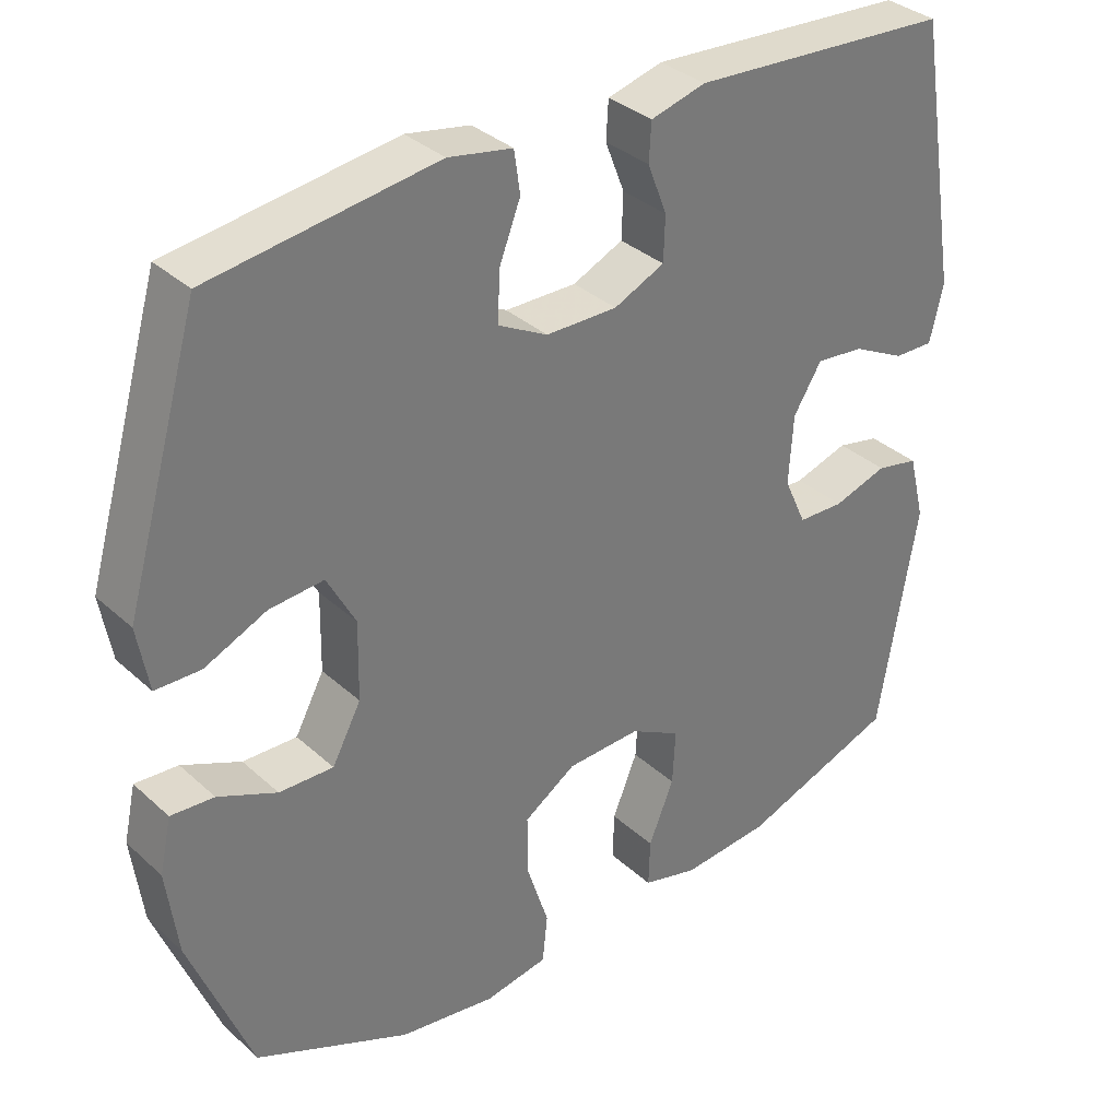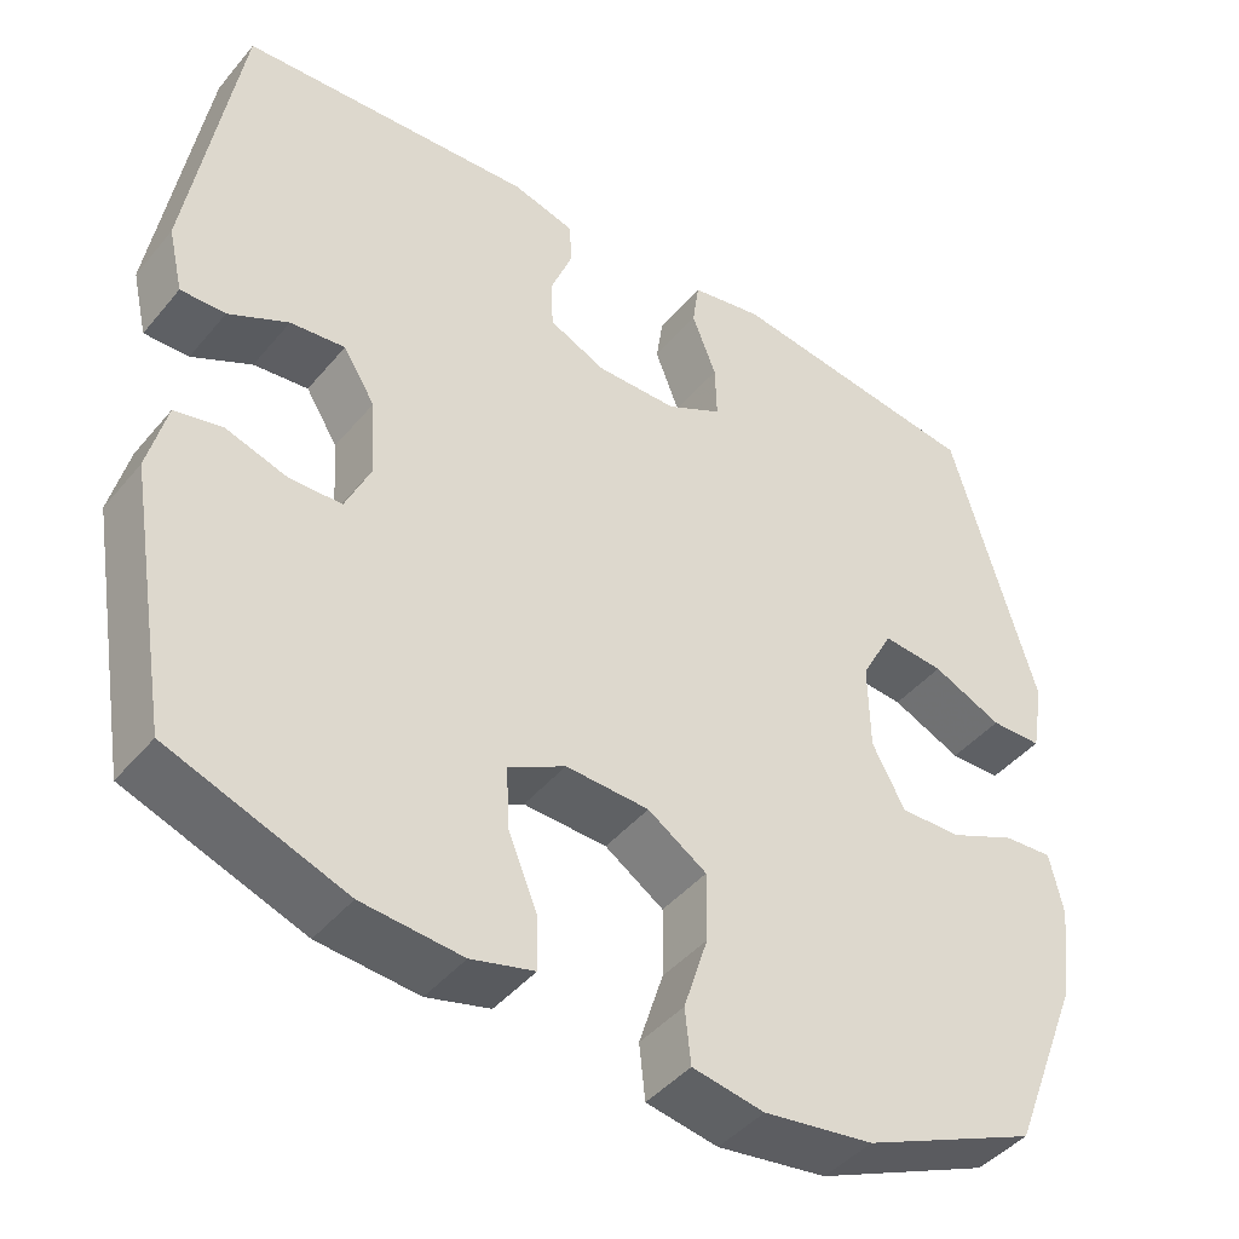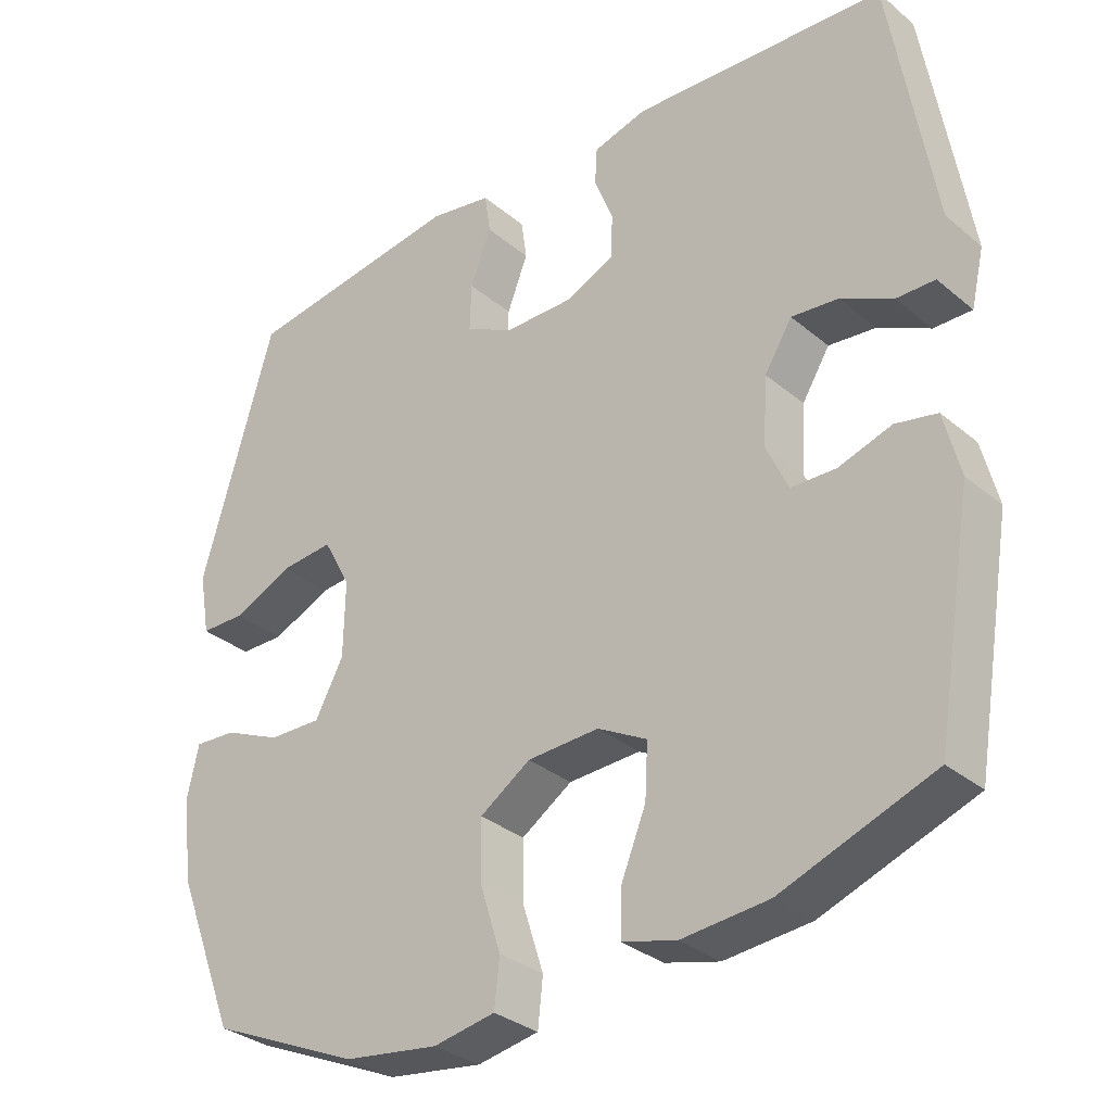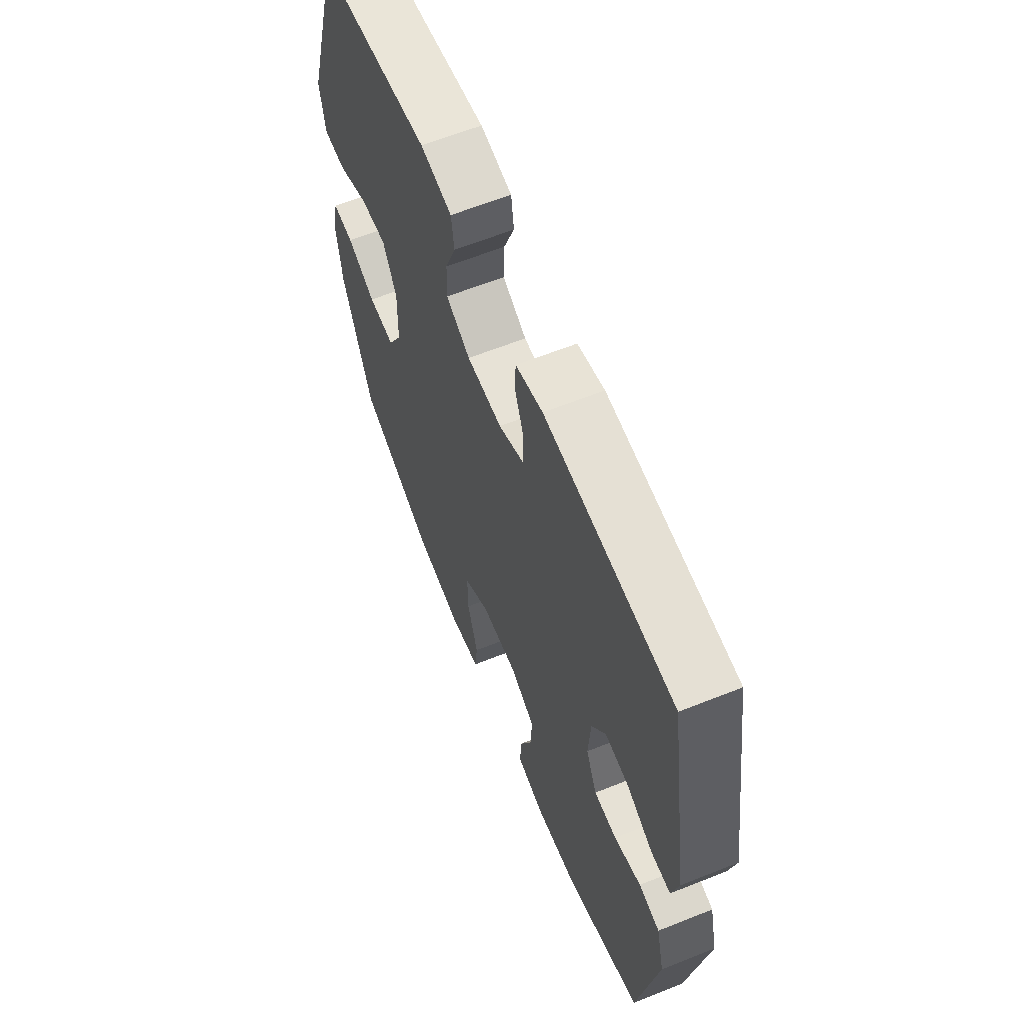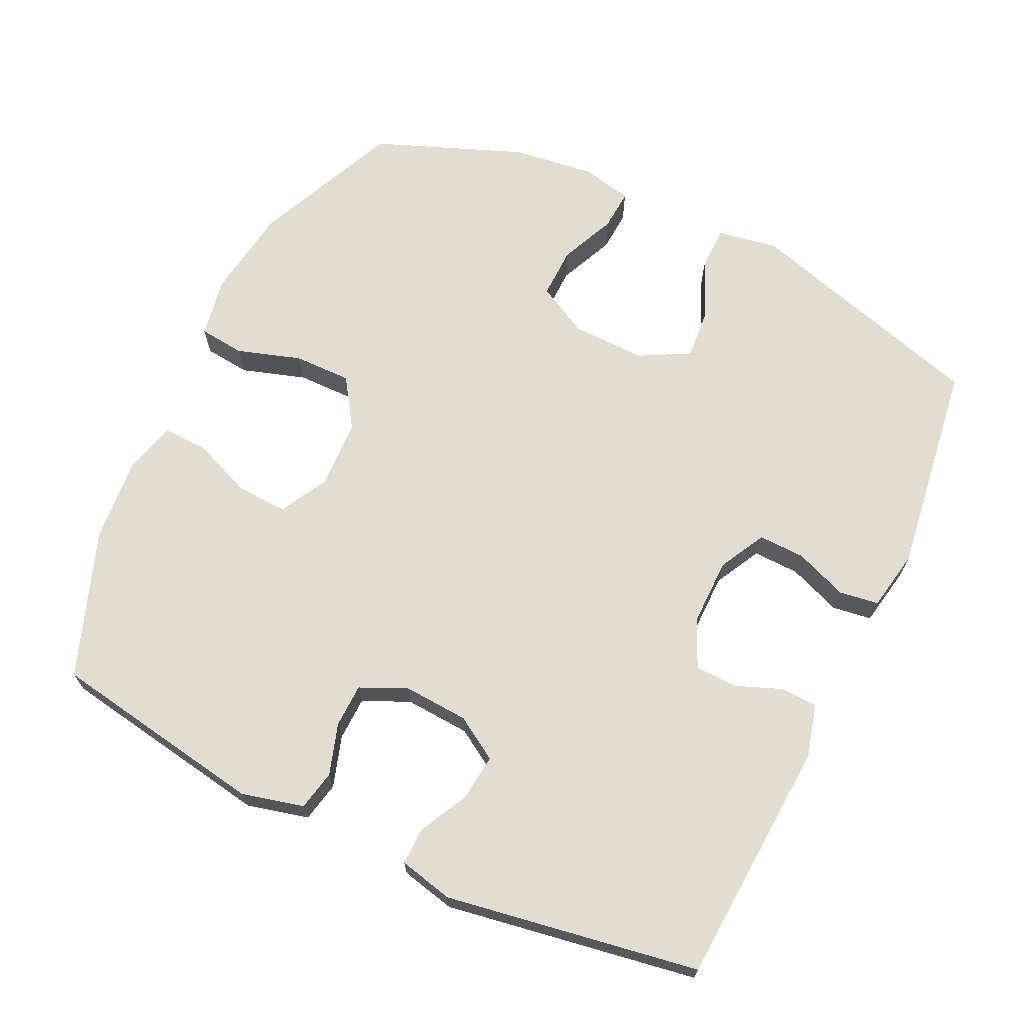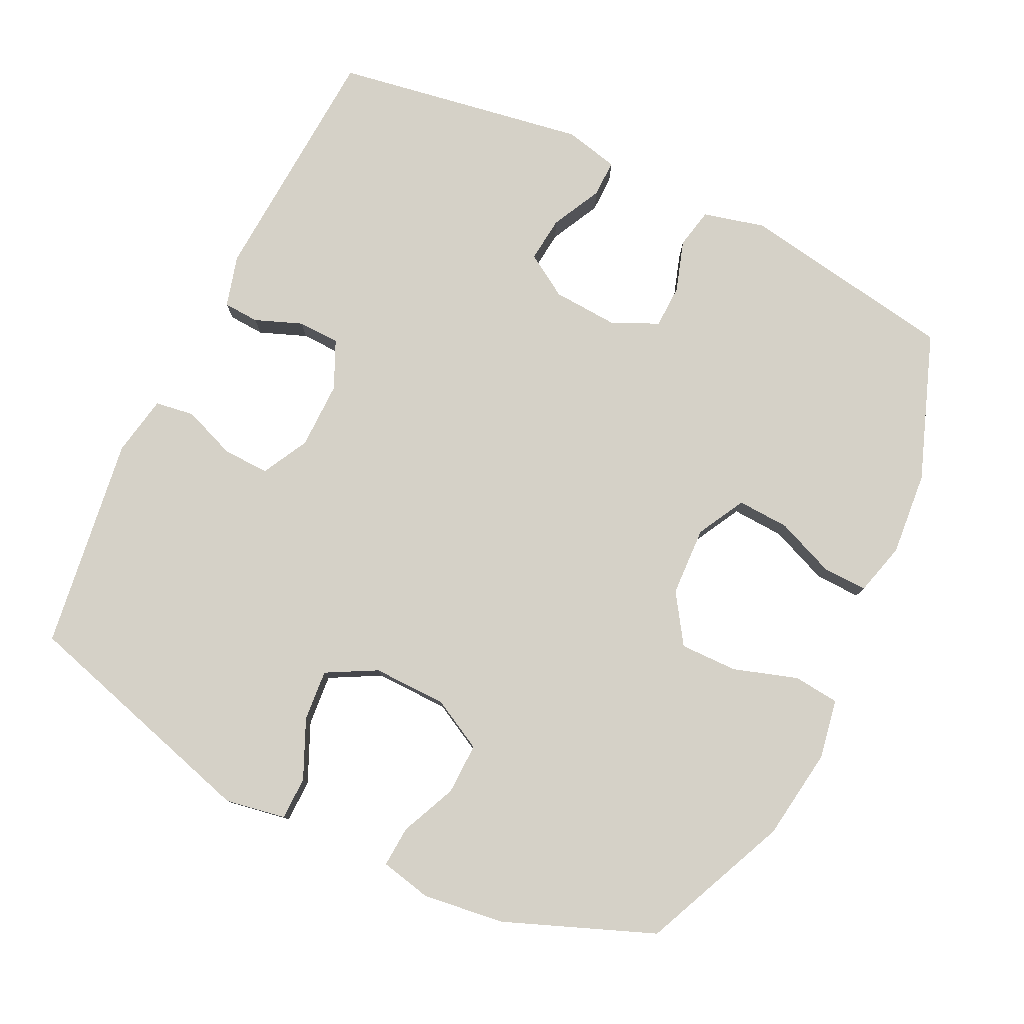
<metadata>
{"format":"obj","ext":"obj","renderer":"f3d","projection":"perspective","resolution":1024,"background":"white","views":[{"elev":34.2,"azim":140.4,"up":"+Z"},{"elev":-43.8,"azim":-36.7,"up":"+Z"},{"elev":-32.1,"azim":-139.1,"up":"+Z"},{"elev":62.7,"azim":-112.0,"up":"+Z"},{"elev":68.4,"azim":-64.6,"up":"+Y"},{"elev":79.0,"azim":115.7,"up":"+Y"}]}
</metadata>
<code>
v -0.5 0.07 -0.5
v -0.552 0.07 -0.192
v -0.53 0.07 -0.104
v -0.473 0.07 -0.092
v -0.4 0.07 -0.115
v -0.338 0.07 -0.113
v -0.308 0.07 -0.047
v -0.314 0.07 0.046
v -0.352 0.07 0.107
v -0.417 0.07 0.1
v -0.488 0.07 0.064
v -0.541 0.07 0.063
v -0.559 0.07 0.14
v -0.5 0.07 0.5
v -0.15 0.07 0.522
v -0.076 0.07 0.502
v -0.073 0.07 0.451
v -0.099 0.07 0.384
v -0.097 0.07 0.324
v -0.029 0.07 0.293
v 0.067 0.07 0.294
v 0.133 0.07 0.329
v 0.131 0.07 0.395
v 0.102 0.07 0.47
v 0.11 0.07 0.526
v 0.196 0.07 0.542
v 0.5 0.07 0.5
v 0.601 0.07 0.153
v 0.586 0.07 0.067
v 0.525 0.07 0.066
v 0.442 0.07 0.103
v 0.369 0.07 0.109
v 0.331 0.07 0.038
v 0.333 0.07 -0.067
v 0.372 0.07 -0.14
v 0.445 0.07 -0.138
v 0.524 0.07 -0.103
v 0.582 0.07 -0.099
v 0.598 0.07 -0.172
v 0.583 0.07 -0.288
v 0.5 0.07 -0.5
v 0.292 0.07 -0.592
v 0.162 0.07 -0.611
v 0.077 0.07 -0.596
v 0.07 0.07 -0.531
v 0.099 0.07 -0.44
v 0.1 0.07 -0.358
v 0.03 0.07 -0.312
v -0.069 0.07 -0.308
v -0.137 0.07 -0.345
v -0.133 0.07 -0.419
v -0.099 0.07 -0.502
v -0.097 0.07 -0.566
v -0.172 0.07 -0.586
v -0.291 0.07 -0.576
v -0.5 0 -0.5
v -0.552 0 -0.192
v -0.53 0 -0.104
v -0.473 0 -0.092
v -0.4 0 -0.115
v -0.338 0 -0.113
v -0.308 0 -0.047
v -0.314 0 0.046
v -0.352 0 0.107
v -0.417 0 0.1
v -0.488 0 0.064
v -0.541 0 0.063
v -0.559 0 0.14
v -0.5 0 0.5
v -0.15 0 0.522
v -0.076 0 0.502
v -0.073 0 0.451
v -0.099 0 0.384
v -0.097 0 0.324
v -0.029 0 0.293
v 0.067 0 0.294
v 0.133 0 0.329
v 0.131 0 0.395
v 0.102 0 0.47
v 0.11 0 0.526
v 0.196 0 0.542
v 0.5 0 0.5
v 0.601 0 0.153
v 0.586 0 0.067
v 0.525 0 0.066
v 0.442 0 0.103
v 0.369 0 0.109
v 0.331 0 0.038
v 0.333 0 -0.067
v 0.372 0 -0.14
v 0.445 0 -0.138
v 0.524 0 -0.103
v 0.582 0 -0.099
v 0.598 0 -0.172
v 0.583 0 -0.288
v 0.5 0 -0.5
v 0.292 0 -0.592
v 0.162 0 -0.611
v 0.077 0 -0.596
v 0.07 0 -0.531
v 0.099 0 -0.44
v 0.1 0 -0.358
v 0.03 0 -0.312
v -0.069 0 -0.308
v -0.137 0 -0.345
v -0.133 0 -0.419
v -0.099 0 -0.502
v -0.097 0 -0.566
v -0.172 0 -0.586
v -0.291 0 -0.576
f 51 52 53 54
f 50 51 54 55
f 43 44 45 46
f 43 46 47
f 42 43 47
f 41 42 47
f 40 41 47 48
f 36 37 38 39
f 35 36 39 40
f 28 29 30 31
f 28 31 32
f 27 28 32
f 26 27 32 33
f 23 24 25 26
f 22 23 26 33
f 15 16 17 18
f 15 18 19
f 14 15 19
f 13 14 19 20
f 10 11 12 13
f 9 10 13 20
f 2 3 4 5
f 2 5 6
f 50 55 1 2
f 49 50 2 6
f 35 40 48 49
f 34 35 49 6
f 21 22 33 34
f 21 34 6 7
f 8 9 20 21
f 7 8 21
f 109 108 107 106
f 110 109 106 105
f 101 100 99 98
f 102 101 98
f 102 98 97
f 102 97 96
f 103 102 96 95
f 94 93 92 91
f 95 94 91 90
f 86 85 84 83
f 87 86 83
f 87 83 82
f 88 87 82 81
f 81 80 79 78
f 88 81 78 77
f 73 72 71 70
f 74 73 70
f 74 70 69
f 75 74 69 68
f 68 67 66 65
f 75 68 65 64
f 60 59 58 57
f 61 60 57
f 57 56 110 105
f 61 57 105 104
f 104 103 95 90
f 61 104 90 89
f 89 88 77 76
f 62 61 89 76
f 76 75 64 63
f 76 63 62
f 1 56 57 2
f 2 57 58 3
f 3 58 59 4
f 4 59 60 5
f 5 60 61 6
f 6 61 62 7
f 7 62 63 8
f 8 63 64 9
f 9 64 65 10
f 10 65 66 11
f 11 66 67 12
f 12 67 68 13
f 13 68 69 14
f 14 69 70 15
f 15 70 71 16
f 16 71 72 17
f 17 72 73 18
f 18 73 74 19
f 19 74 75 20
f 20 75 76 21
f 21 76 77 22
f 22 77 78 23
f 23 78 79 24
f 24 79 80 25
f 25 80 81 26
f 26 81 82 27
f 27 82 83 28
f 28 83 84 29
f 29 84 85 30
f 30 85 86 31
f 31 86 87 32
f 32 87 88 33
f 33 88 89 34
f 34 89 90 35
f 35 90 91 36
f 36 91 92 37
f 37 92 93 38
f 38 93 94 39
f 39 94 95 40
f 40 95 96 41
f 41 96 97 42
f 42 97 98 43
f 43 98 99 44
f 44 99 100 45
f 45 100 101 46
f 46 101 102 47
f 47 102 103 48
f 48 103 104 49
f 49 104 105 50
f 50 105 106 51
f 51 106 107 52
f 52 107 108 53
f 53 108 109 54
f 54 109 110 55
f 55 110 56 1

</code>
